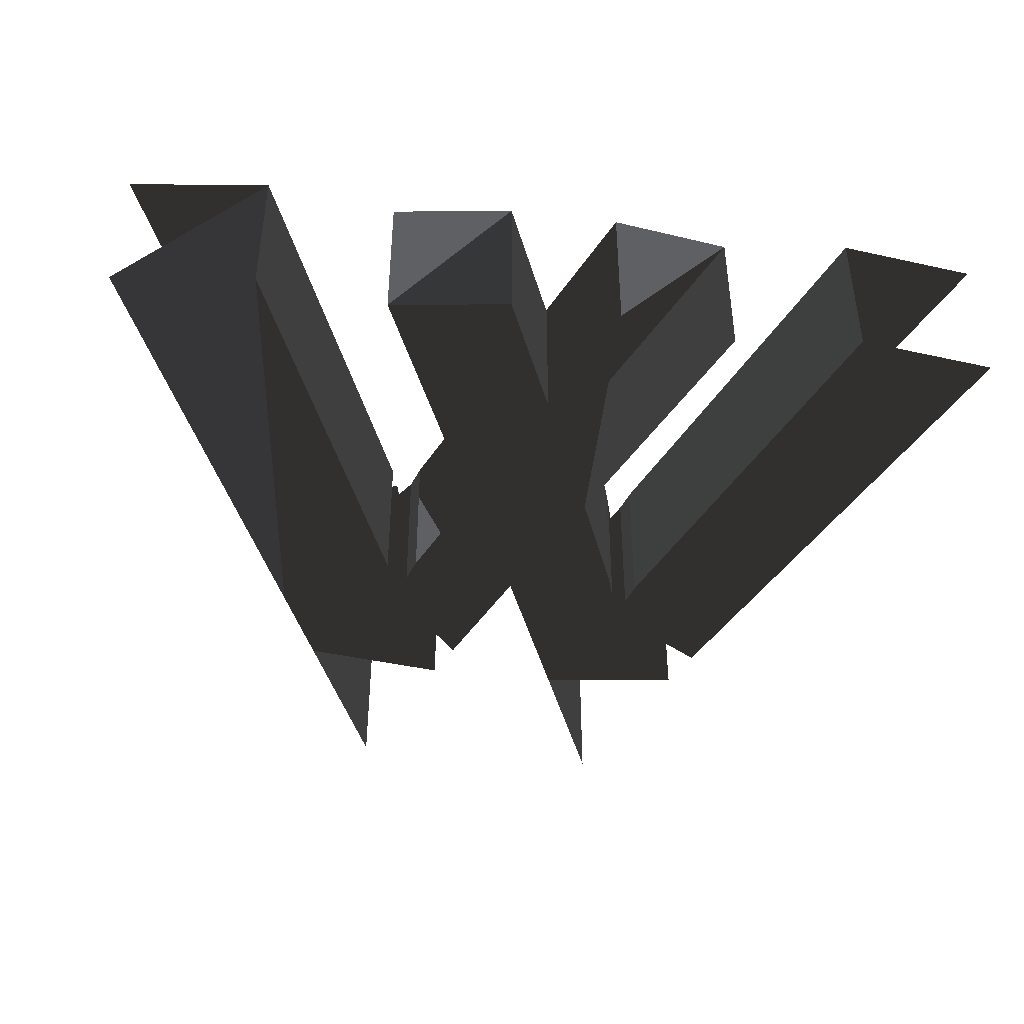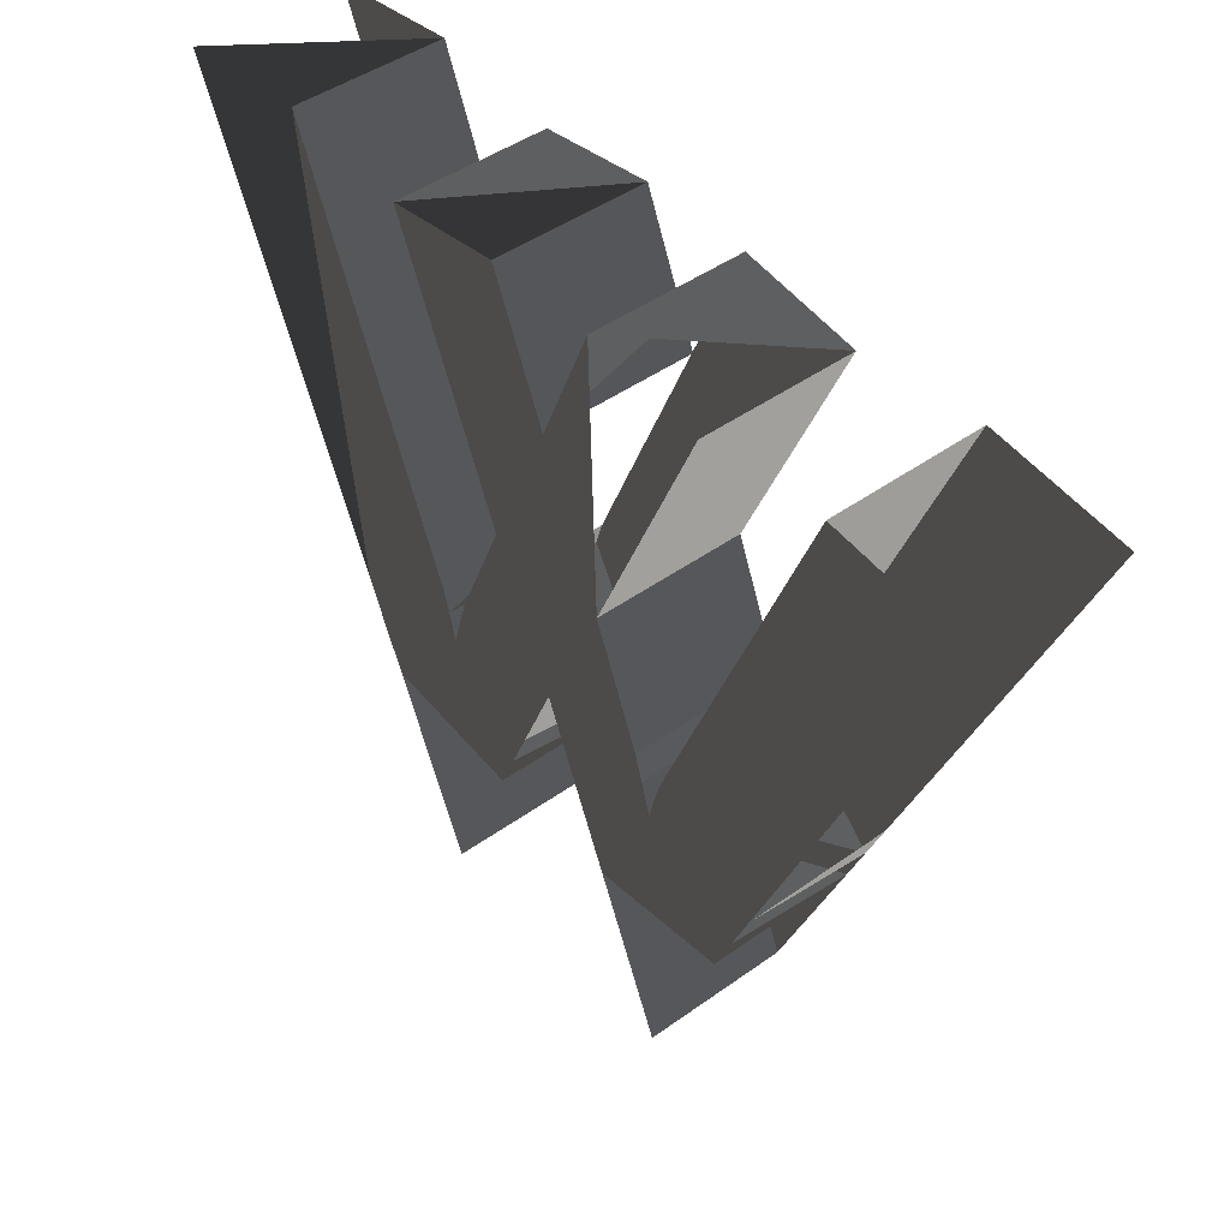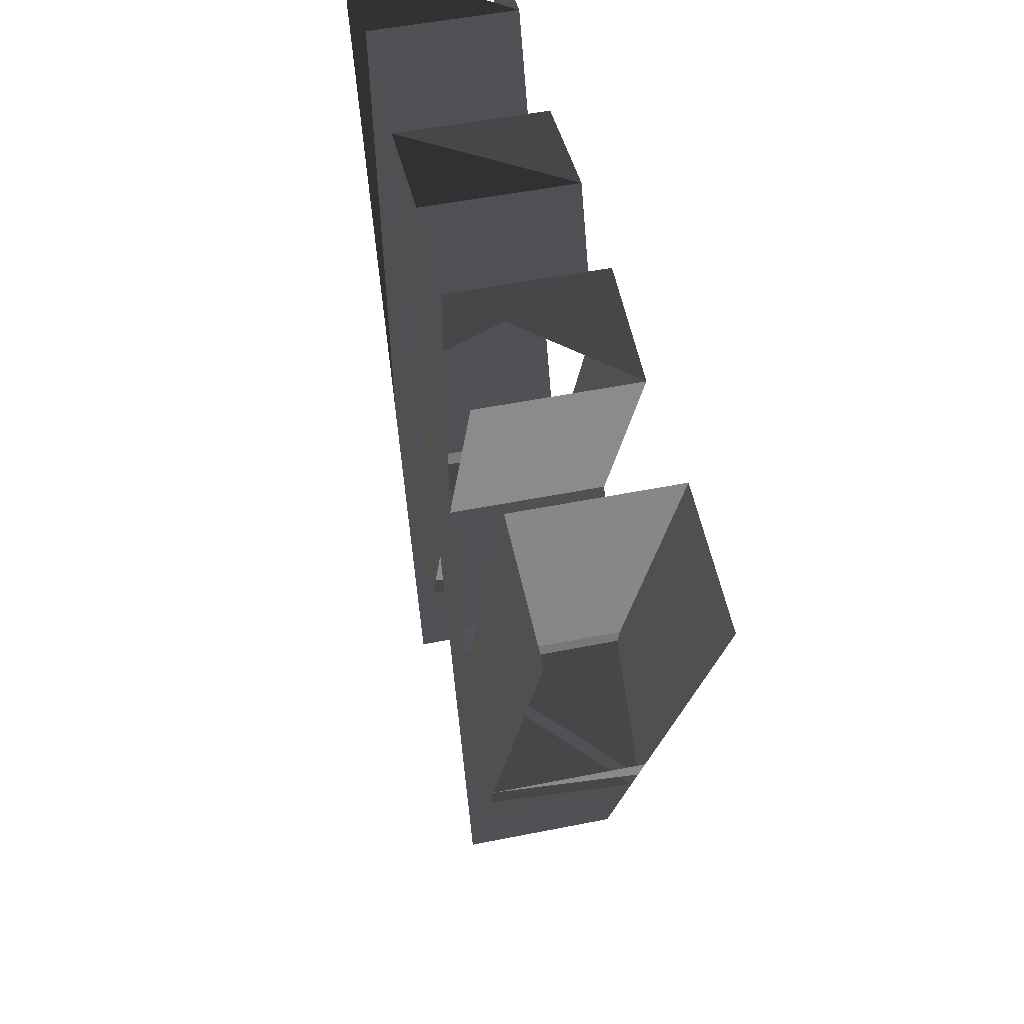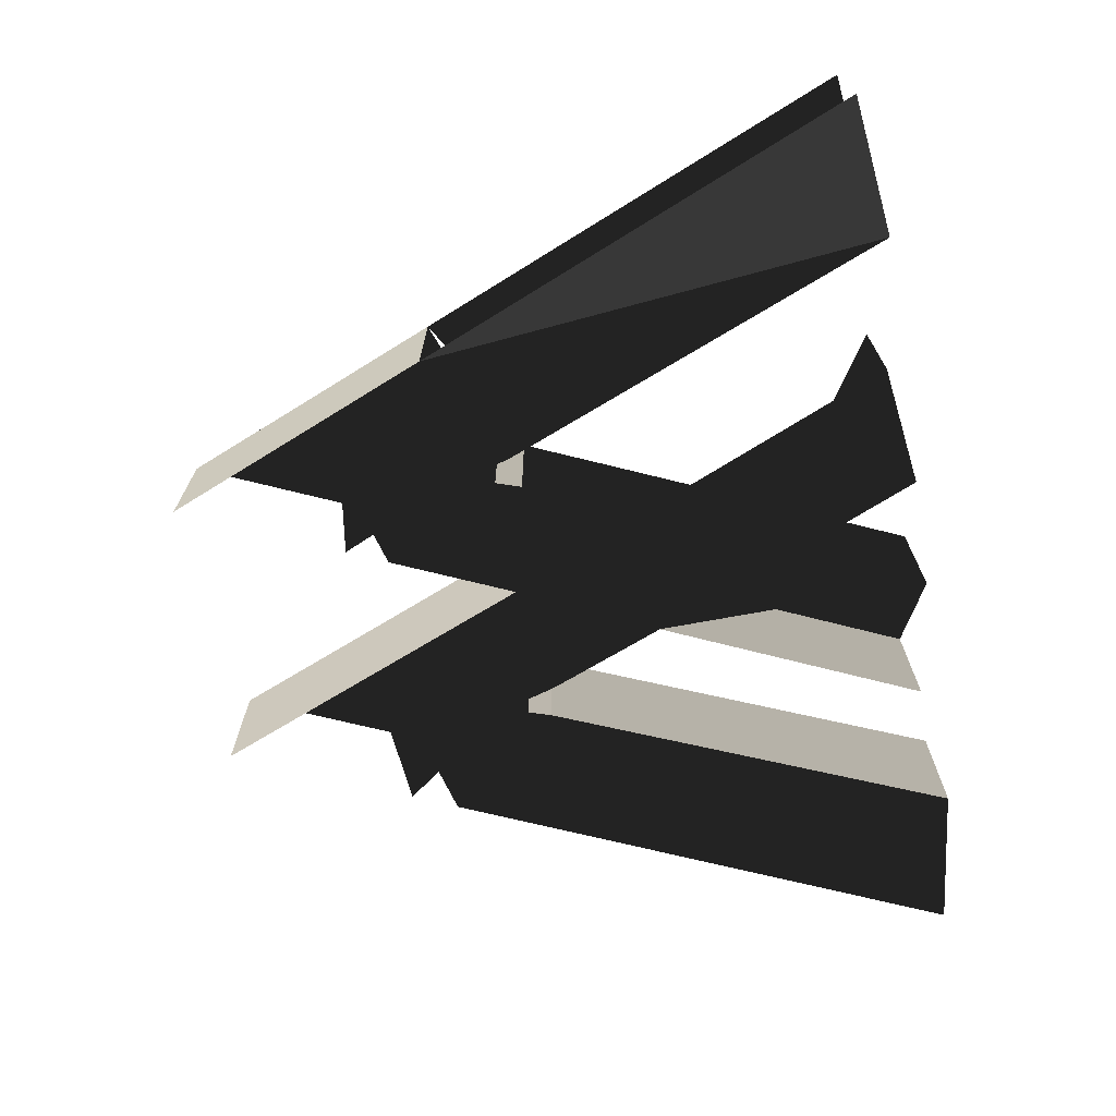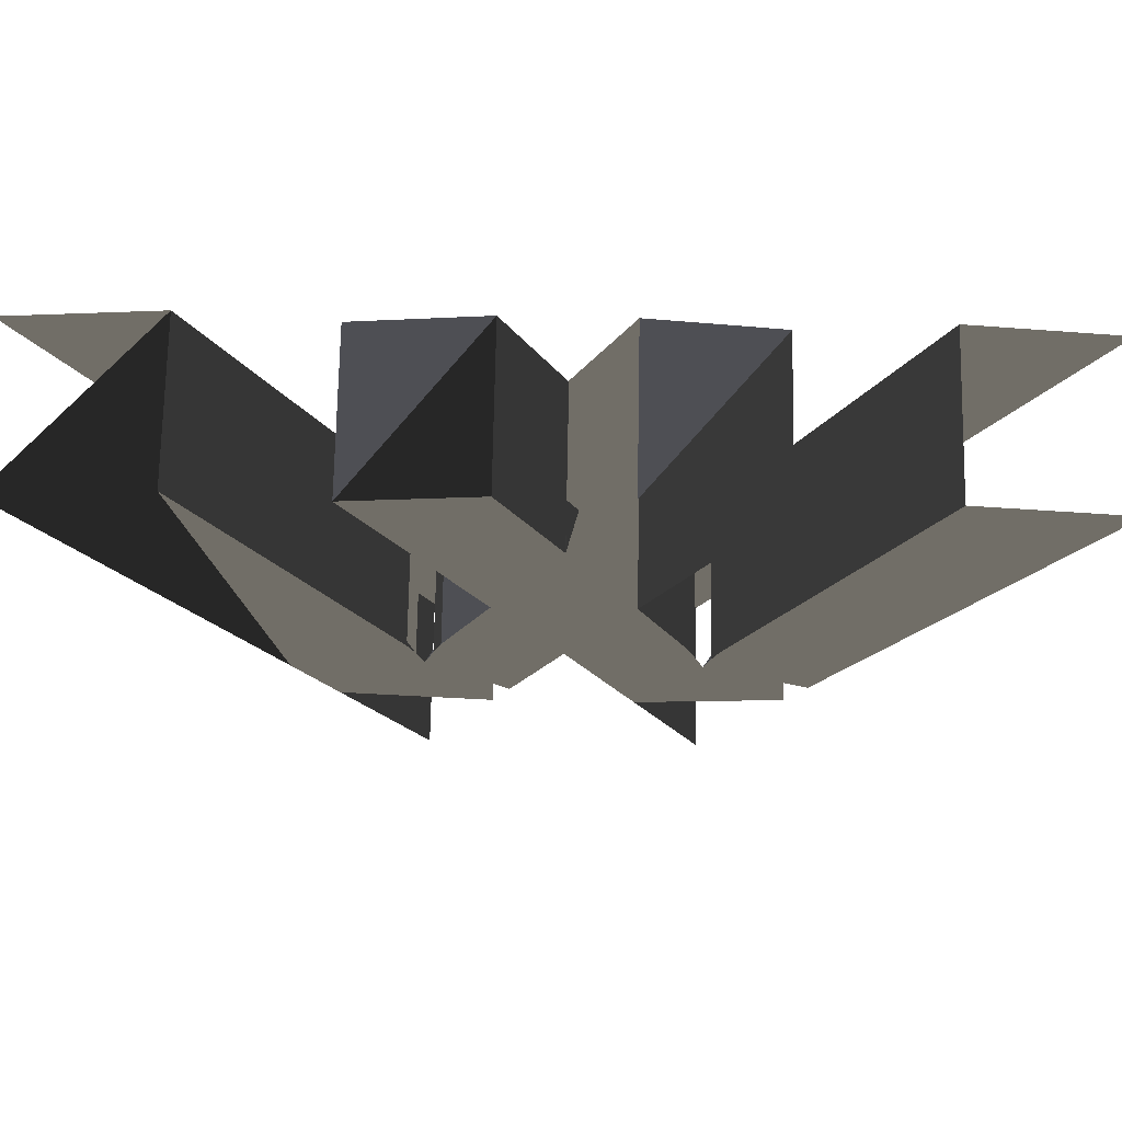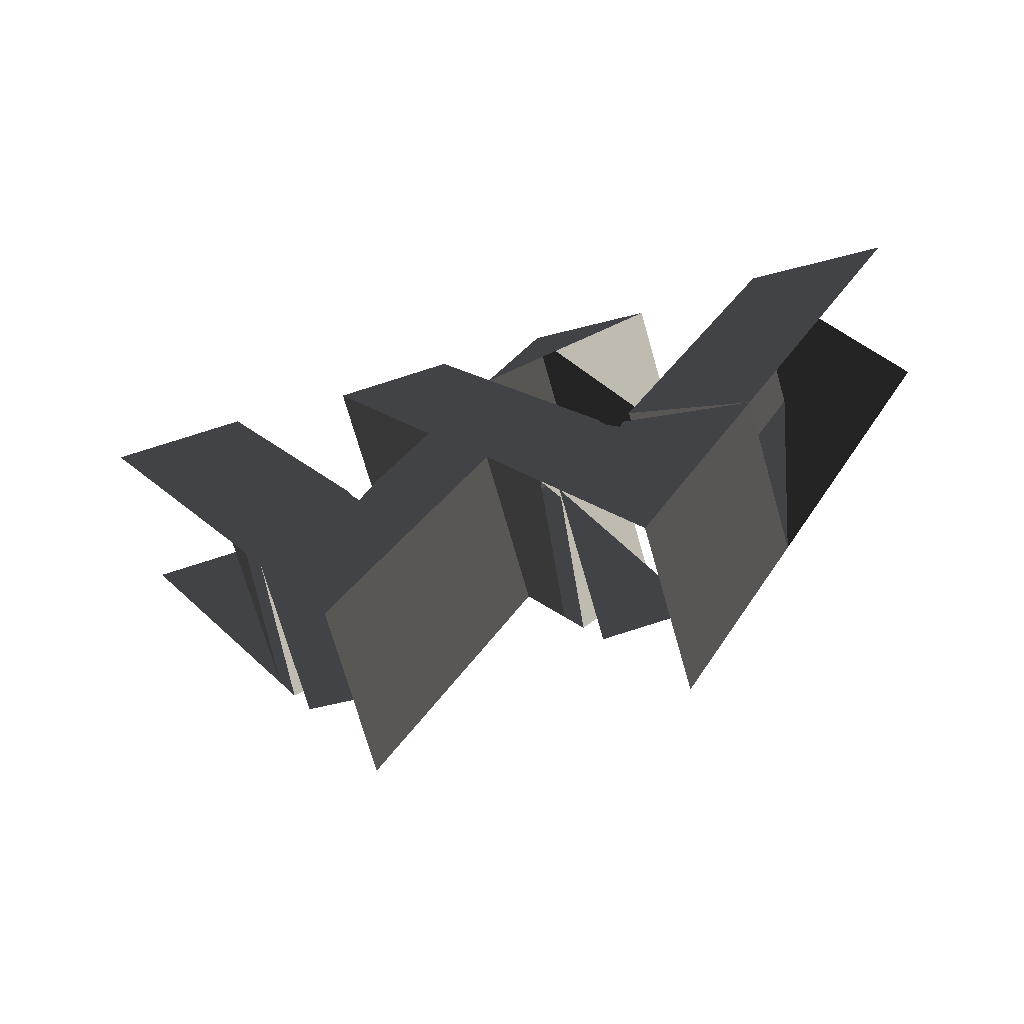
<metadata>
{"format":"obj","ext":"obj","renderer":"f3d","projection":"perspective","resolution":1024,"background":"white","views":[{"elev":-43.4,"azim":172.3,"up":"+Z"},{"elev":45.2,"azim":-129.7,"up":"+Y"},{"elev":50.0,"azim":-102.5,"up":"+Y"},{"elev":-70.5,"azim":98.8,"up":"+Z"},{"elev":71.6,"azim":-178.9,"up":"+Y"},{"elev":-71.9,"azim":15.9,"up":"+Y"}]}
</metadata>
<code>
v 0.2188 0.2214 0.0381
v 0.1493 0.2299 0.0381
v 0.1238 -0.002 0.0381
v 0.0686 0.0336 0.0381
v 0.2188 0.2214 -0.0347
v 0.1238 -0.002 -0.0347
v 0.1493 0.2299 0.0381
v 0.1493 0.2299 -0.0347
v 0.0686 0.0336 -0.0347
v 0.1238 -0.002 -0.0347
v 0.1493 0.2299 0.0381
v 0.0686 0.0336 0.0381
v 0.0651 0.0221 0.0381
v 0.0651 0.0221 -0.0347
v 0.1238 -0.002 0.0381
v 0.1143 -0.0244 0.0381
v 0.1238 -0.002 -0.0347
v 0.1143 -0.0244 -0.0347
v 0.0686 0.0336 -0.0347
v 0.0651 0.0221 -0.0347
v 0.0618 0.0079 -0.0347
v 0.1048 -0.0467 -0.0347
v 0.1048 -0.0467 0.0381
v 0.1143 -0.0244 0.0381
v 0.0618 0.0079 0.0381
v 0.0651 0.0221 0.0381
v 0.0618 0.0079 -0.0347
v 0.0651 0.0221 -0.0347
v 0.0572 0.0244 0.0381
v 0.0572 0.0244 -0.0347
v 0.0328 -0.0554 0.0381
v 0.0243 -0.0352 0.0381
v 0.1048 -0.0467 0.0381
v 0.0668 -0.1361 0.0381
v 0.1048 -0.0467 -0.0347
v 0.0668 -0.1361 -0.0347
v 0.0328 -0.0554 -0.0347
v 0.0328 -0.0554 0.0381
v 0.1048 -0.0467 -0.0347
v 0.0618 0.0079 -0.0347
v 0.0572 0.0244 -0.0347
v 0.0243 -0.0352 -0.0347
v 0.0243 -0.0352 0.0381
v 0.0328 -0.0554 0.0381
v 0.0158 -0.015 -0.0347
v 0.0158 -0.015 0.0381
v 0.0532 0.0372 0.0381
v 0.0572 0.0244 0.0381
v 0.0532 0.0372 -0.0347
v 0.0572 0.0244 -0.0347
v 0.0158 -0.015 -0.0347
v 0.0243 -0.0352 -0.0347
v 0.0298 0.0929 -0.0347
v -0.0012 0.0254 -0.0347
v -0.0012 0.0254 0.0381
v 0.0158 -0.015 0.0381
v 0.0298 0.0929 0.0381
v 0.0532 0.0372 0.0381
v 0.0298 0.0929 -0.0347
v 0.0532 0.0372 -0.0347
v 0.0853 0.2219 0.0381
v 0.0853 0.2219 -0.0347
v -0.0017 0.1664 0.0381
v 0.0258 0.2304 0.0381
v 0.0258 0.2304 -0.0347
v 0.0853 0.2219 -0.0347
v -0.0017 0.1664 -0.0347
v 0.0298 0.0929 -0.0347
v 0.0258 0.2304 0.0381
v -0.0017 0.1664 0.0381
v -0.0282 0.2304 0.0381
v -0.0282 0.2304 -0.0347
v -0.0322 0.0944 0.0381
v -0.0867 0.2219 0.0381
v 0.0298 0.0929 0.0381
v -0.0012 0.0254 0.0381
v -0.0179 -0.0147 0.0381
v -0.0555 0.0371 0.0381
v -0.0012 0.0254 -0.0347
v -0.0179 -0.0147 -0.0347
v -0.0263 -0.0348 -0.0347
v -0.0263 -0.0348 0.0381
v -0.0595 0.0242 0.0381
v -0.0555 0.0371 0.0381
v -0.0595 0.0242 -0.0347
v -0.0555 0.0371 -0.0347
v -0.0322 0.0944 -0.0347
v -0.0322 0.0944 0.0381
v -0.0867 0.2219 -0.0347
v -0.0867 0.2219 0.0381
v -0.0282 0.2304 -0.0347
v -0.0282 0.2304 0.0381
v -0.0322 0.0944 -0.0347
v -0.0017 0.1664 -0.0347
v -0.0012 0.0254 -0.0347
v 0.0298 0.0929 -0.0347
v -0.0555 0.0371 -0.0347
v -0.0179 -0.0147 -0.0347
v -0.0595 0.0242 -0.0347
v -0.0263 -0.0348 -0.0347
v -0.0642 0.0079 -0.0347
v -0.0347 -0.0549 -0.0347
v -0.0347 -0.0549 0.0381
v -0.0263 -0.0348 0.0381
v -0.0642 0.0079 0.0381
v -0.0595 0.0242 0.0381
v -0.0642 0.0079 -0.0347
v -0.0595 0.0242 -0.0347
v -0.0673 0.0213 0.0381
v -0.0673 0.0213 -0.0347
v -0.1054 -0.046 0.0381
v -0.1147 -0.0237 0.0381
v -0.0347 -0.0549 0.0381
v -0.0682 -0.1351 0.0381
v -0.0347 -0.0549 -0.0347
v -0.0682 -0.1351 -0.0347
v -0.1054 -0.046 -0.0347
v -0.1054 -0.046 0.0381
v -0.0347 -0.0549 -0.0347
v -0.0642 0.0079 -0.0347
v -0.0673 0.0213 -0.0347
v -0.1147 -0.0237 -0.0347
v -0.1147 -0.0237 0.0381
v -0.1054 -0.046 0.0381
v -0.124 -0.0014 -0.0347
v -0.124 -0.0014 0.0381
v -0.0707 0.0327 0.0381
v -0.0673 0.0213 0.0381
v -0.0707 0.0327 -0.0347
v -0.0673 0.0213 -0.0347
v -0.124 -0.0014 -0.0347
v -0.1147 -0.0237 -0.0347
v -0.1492 0.2299 -0.0347
v -0.2172 0.2214 -0.0347
v -0.0707 0.0327 0.0381
v -0.1492 0.2299 0.0381
v -0.124 -0.0014 0.0381
v -0.2172 0.2214 0.0381
v -0.2172 0.2214 -0.0347
v -0.1492 0.2299 -0.0347
v -0.124 -0.0014 0.0381
v -0.124 -0.0014 -0.0347
g Group_001
f 1 2 4 3
g Group_002
f 5 6 8 7
f 8 6 10 9
f 8 9 12 11
g Group_003
f 13 14 16 15
f 15 16 18 17
f 17 18 20 19
f 20 18 22 21
f 22 18 24 23
f 23 24 26 25
g Group_004
g Group_005
f 29 30 32 31
f 29 31 34 33
f 33 34 36 35
g Group_006
f 37 38 40 39
f 40 38 42 41
g Group_007
f 43 44 46 45
f 46 44 48 47
f 47 48 50 49
f 49 50 52 51
f 49 51 54 53
f 54 51 56 55
f 55 56 58 57
g Group_008
g Group_009
f 61 62 64 63
f 64 62 66 65
f 65 66 68 67
f 65 67 70 69
g Group_010
f 71 72 74 73
f 71 73 76 75
f 76 73 78 77
f 76 77 80 79
f 80 77 82 81
f 82 77 84 83
f 83 84 86 85
f 86 84 88 87
f 87 88 90 89
g Group_011
f 91 92 94 93
f 93 94 96 95
f 93 95 98 97
f 97 98 100 99
f 99 100 102 101
f 102 100 104 103
f 103 104 106 105
g Group_012
g Group_013
f 109 110 112 111
f 109 111 114 113
f 113 114 116 115
g Group_014
f 117 118 120 119
f 120 118 122 121
g Group_015
f 123 124 126 125
f 126 124 128 127
f 127 128 130 129
f 129 130 132 131
f 129 131 134 133
f 129 133 136 135
f 135 136 138 137
g Group_016
g Group_017

</code>
